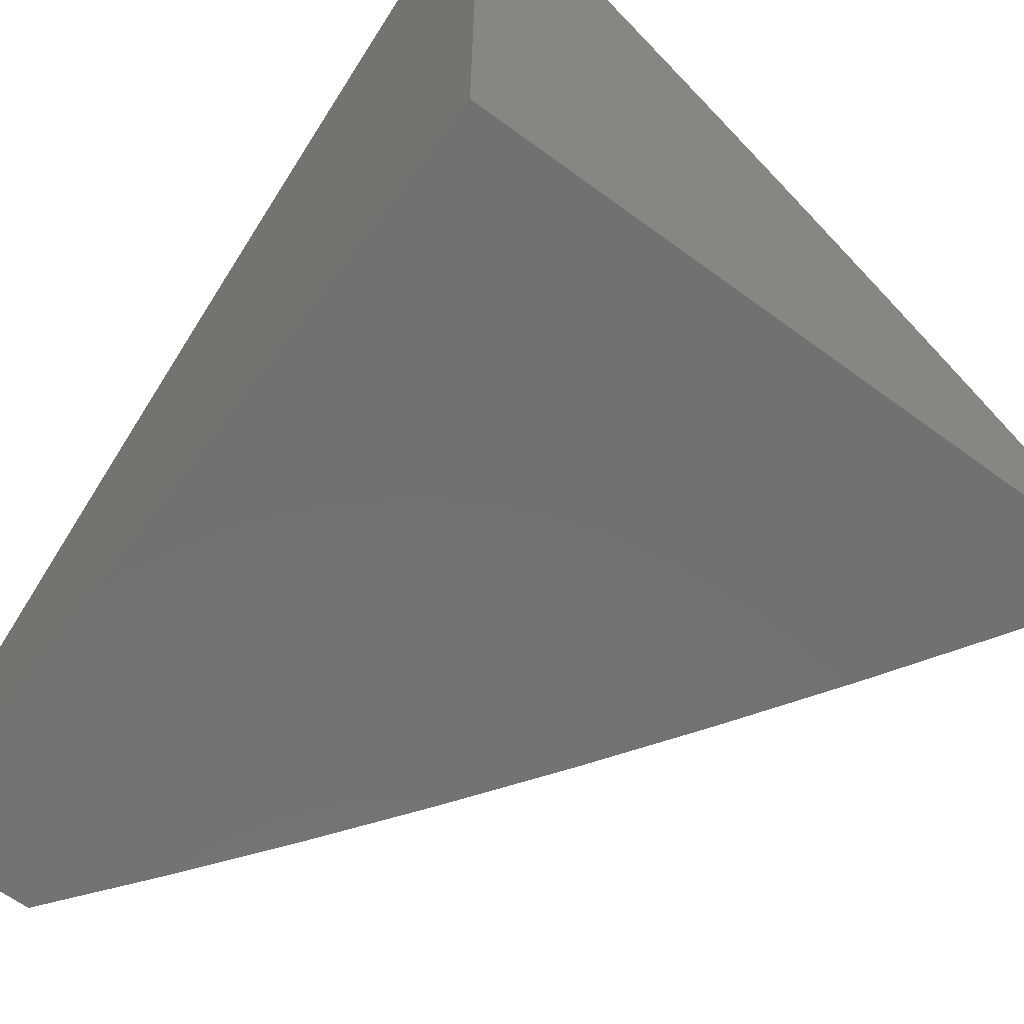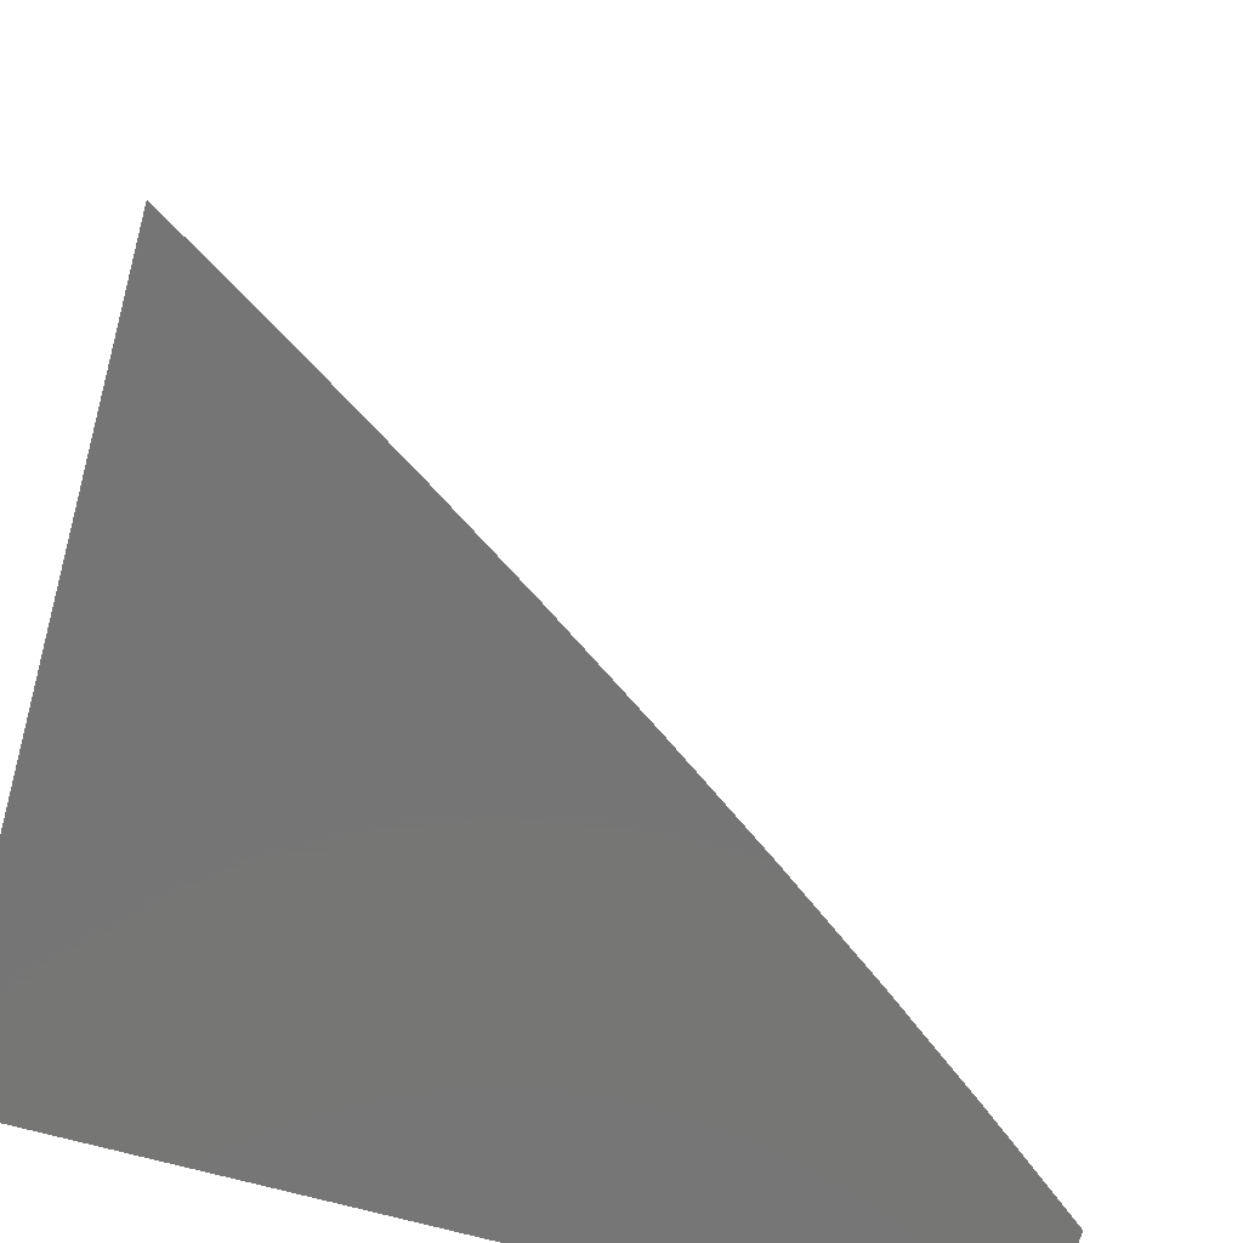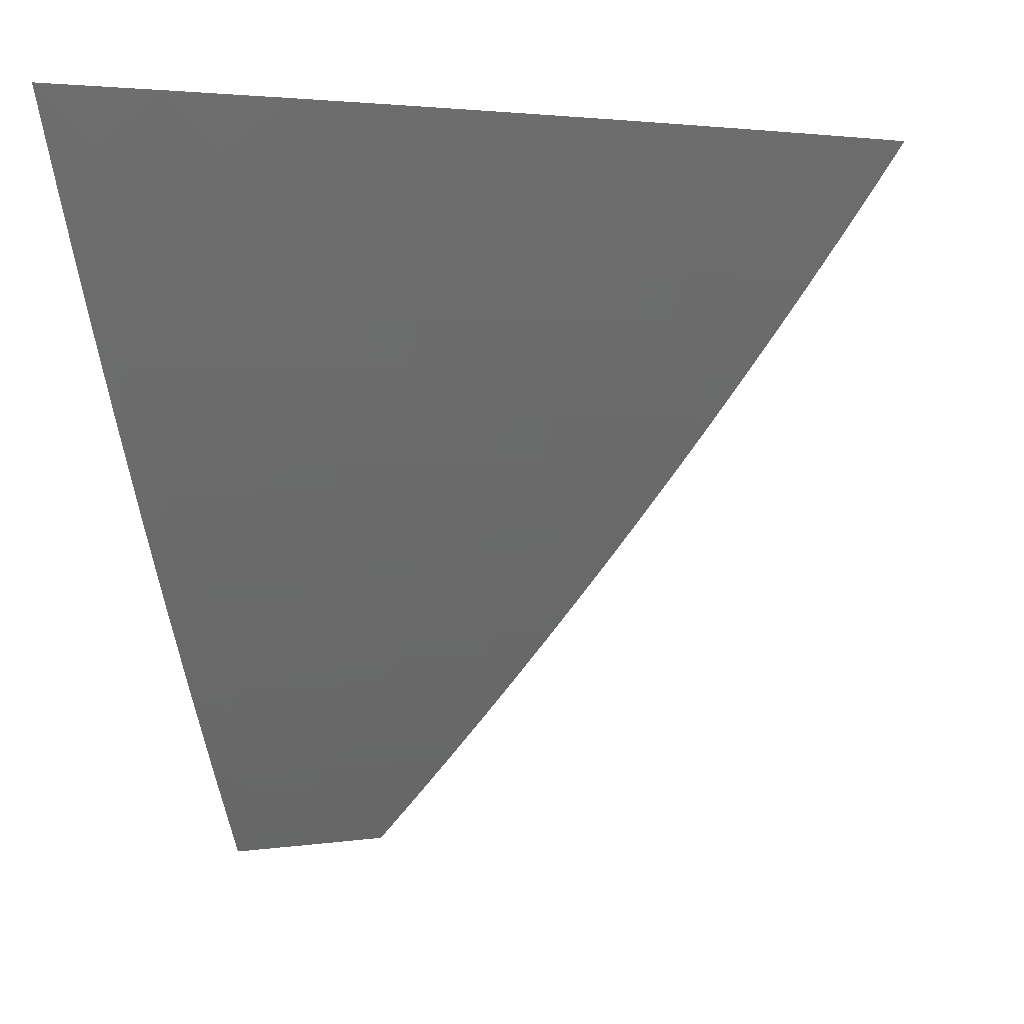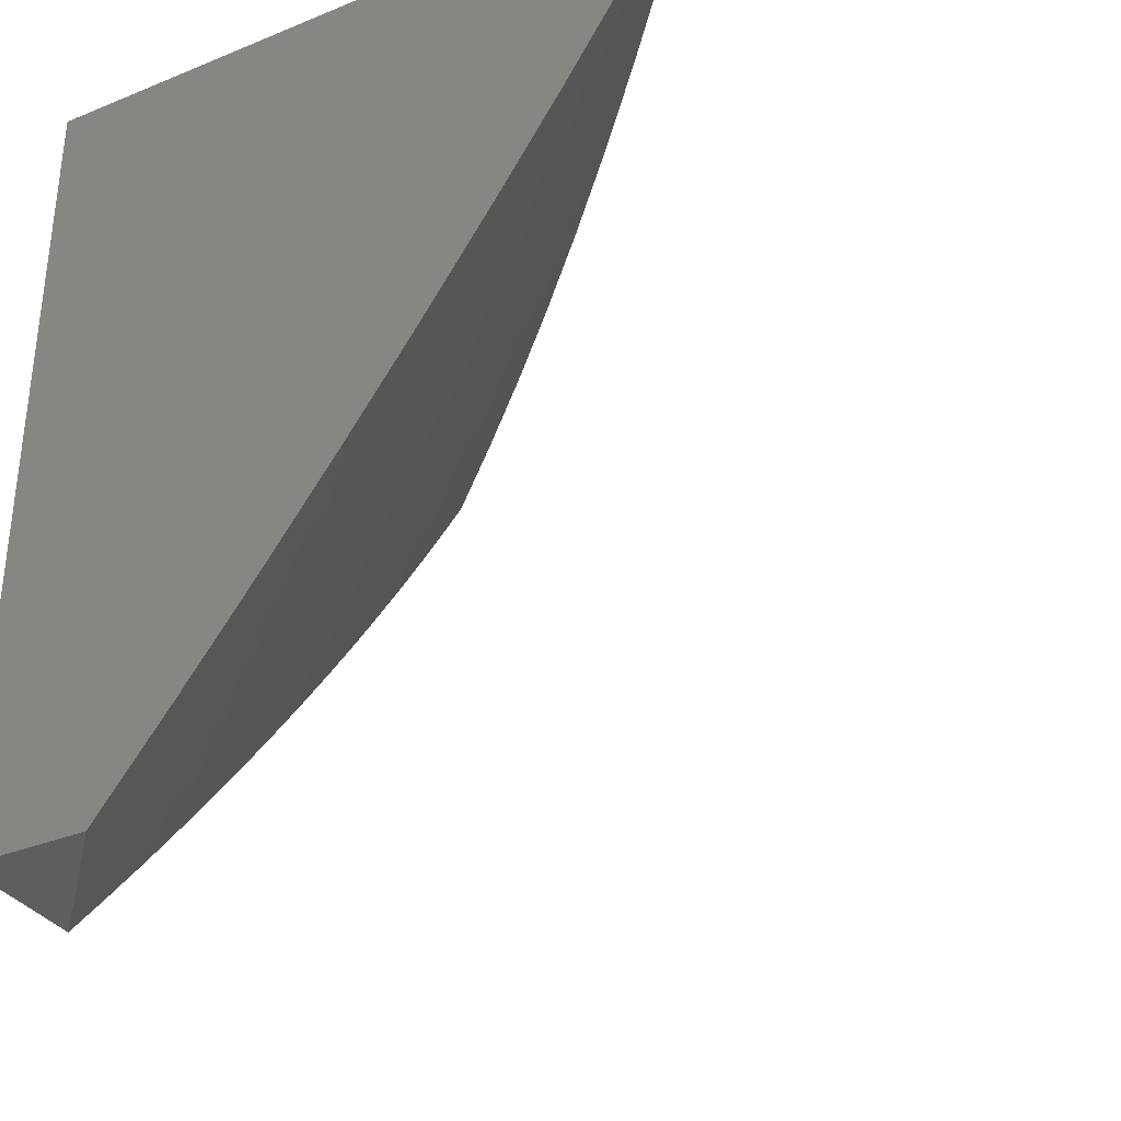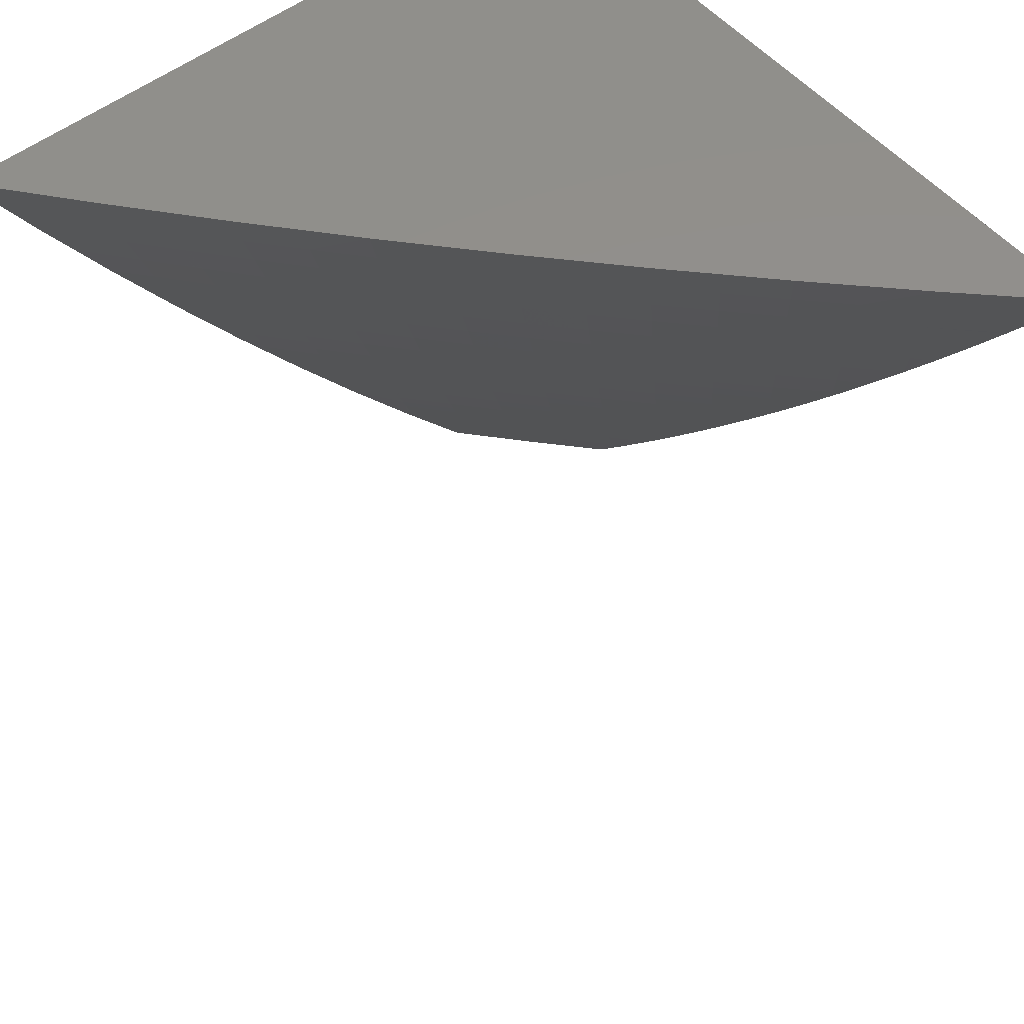
<metadata>
{"format":"stl","ext":"stl","renderer":"f3d","projection":"perspective","resolution":1024,"background":"white","views":[{"elev":-63.4,"azim":-36.7,"up":"+Y"},{"elev":-67.9,"azim":74.3,"up":"+Y"},{"elev":2.5,"azim":102.8,"up":"+Z"},{"elev":-34.0,"azim":29.0,"up":"+Z"},{"elev":53.3,"azim":140.5,"up":"+Z"}]}
</metadata>
<code>
# stl→obj: 251 verts, 498 faces
v 7.076 6.085 -6
v 7.15 6.029 -5.969
v 7.152 6 -6
v 7.164 6.041 -5.939
v 7.245 6 -5.88
v 7.178 6.052 -5.908
v 7.24 6.008 -5.877
v 7.191 6.063 -5.877
v 7.205 6.075 -5.847
v 7.155 6.131 -5.847
v 7.168 6.142 -5.816
v 7.118 6.197 -5.816
v 7.131 6.209 -5.785
v 7.081 6.264 -5.785
v 7.094 6.276 -5.754
v 7.043 6.331 -5.754
v 7.055 6.342 -5.723
v 7.004 6.397 -5.723
v 7.016 6.408 -5.692
v 7 6.419 -5.699
v 7.029 6.42 -5.661
v 7 6.468 -5.638
v 7.041 6.431 -5.63
v 7.001 6.497 -5.599
v 7.054 6.443 -5.599
v 7.066 6.454 -5.568
v 7.106 6.388 -5.599
v 7.118 6.399 -5.568
v 7.158 6.332 -5.599
v 7.17 6.343 -5.568
v 7.209 6.276 -5.599
v 7.222 6.287 -5.568
v 7.26 6.22 -5.599
v 7.272 6.231 -5.568
v 7.31 6.164 -5.599
v 7.323 6.174 -5.568
v 7.36 6.107 -5.599
v 7.373 6.117 -5.568
v 7.409 6.049 -5.599
v 7.422 6.06 -5.568
v 7.471 6.002 -5.568
v 7.435 6.071 -5.536
v 7.484 6.013 -5.536
v 7.448 6.081 -5.505
v 7.497 6.023 -5.505
v 7.461 6.092 -5.474
v 7.51 6.033 -5.474
v 7.473 6.102 -5.442
v 7.523 6.044 -5.442
v 7.498 6.122 -5.38
v 7.548 6.064 -5.38
v 7.523 6.143 -5.317
v 7.573 6.084 -5.317
v 7.548 6.163 -5.254
v 7.597 6.104 -5.254
v 7.572 6.182 -5.19
v 7.622 6.123 -5.19
v 7.596 6.202 -5.127
v 7.646 6.143 -5.127
v 7.619 6.221 -5.064
v 7.669 6.162 -5.064
v 7.642 6.241 -5
v 7.742 6.121 -5
v 7 6.168 -6
v 7.051 6.139 -5.969
v 7.101 6.084 -5.969
v 7.115 6.096 -5.939
v 7.128 6.108 -5.908
v 7.142 6.119 -5.877
v 7.001 6.194 -5.969
v 7 6.22 -5.941
v 7.015 6.206 -5.939
v 7.028 6.217 -5.908
v 7.065 6.151 -5.939
v 7.078 6.163 -5.908
v 7 6.27 -5.881
v 7.041 6.229 -5.877
v 7.092 6.174 -5.877
v 7 6.321 -5.821
v 7.004 6.296 -5.847
v 7.055 6.241 -5.847
v 7 6.37 -5.76
v 7.03 6.319 -5.785
v 7.017 6.307 -5.816
v 7.068 6.253 -5.816
v 7.105 6.186 -5.847
v 7 6.516 -5.576
v 7.013 6.509 -5.568
v 7.078 6.465 -5.536
v 7.131 6.41 -5.536
v 7.183 6.354 -5.536
v 7.234 6.298 -5.536
v 7.285 6.242 -5.536
v 7.335 6.185 -5.536
v 7.386 6.128 -5.536
v 7.026 6.52 -5.536
v 7 6.563 -5.514
v 7.038 6.531 -5.505
v 7.05 6.542 -5.474
v 7.103 6.487 -5.474
v 7.115 6.498 -5.442
v 7.155 6.432 -5.474
v 7.167 6.443 -5.442
v 7.207 6.376 -5.474
v 7.22 6.387 -5.442
v 7.259 6.32 -5.474
v 7.271 6.331 -5.442
v 7.31 6.263 -5.474
v 7.323 6.274 -5.442
v 7.361 6.206 -5.474
v 7.373 6.217 -5.442
v 7.411 6.149 -5.474
v 7.424 6.16 -5.442
v 7 6.61 -5.451
v 7.062 6.554 -5.442
v 7.139 6.52 -5.38
v 7.192 6.464 -5.38
v 7.244 6.408 -5.38
v 7.296 6.352 -5.38
v 7.347 6.295 -5.38
v 7.398 6.238 -5.38
v 7.448 6.18 -5.38
v 7.008 6.608 -5.442
v 7 6.657 -5.388
v 7.032 6.63 -5.38
v 7 6.702 -5.324
v 7.055 6.652 -5.317
v 7.001 6.707 -5.317
v 7.078 6.674 -5.254
v 7.023 6.729 -5.254
v 7.101 6.695 -5.19
v 7.046 6.75 -5.19
v 7.123 6.716 -5.127
v 7.068 6.772 -5.127
v 7.145 6.737 -5.064
v 7.09 6.793 -5.064
v 7.111 6.813 -5
v 7.035 6.847 -5.064
v 7 6.923 -5
v 7 6.88 -5.066
v 7.013 6.826 -5.127
v 7 6.836 -5.131
v 7 6.748 -5.26
v 7 6.792 -5.196
v 7.221 6.702 -5
v 7.199 6.682 -5.064
v 7.177 6.661 -5.127
v 7.155 6.64 -5.19
v 7.132 6.619 -5.254
v 7.109 6.597 -5.317
v 7.085 6.576 -5.38
v 7.254 6.625 -5.064
v 7.329 6.589 -5
v 7.307 6.569 -5.064
v 7.361 6.512 -5.064
v 7.338 6.492 -5.127
v 7.39 6.434 -5.127
v 7.367 6.414 -5.19
v 7.419 6.357 -5.19
v 7.395 6.337 -5.254
v 7.447 6.279 -5.254
v 7.422 6.259 -5.317
v 7.473 6.201 -5.317
v 7.435 6.475 -5
v 7.413 6.454 -5.064
v 7.442 6.377 -5.127
v 7.471 6.299 -5.19
v 7.497 6.221 -5.254
v 7.466 6.397 -5.064
v 7.539 6.359 -5
v 7.517 6.338 -5.064
v 7.568 6.28 -5.064
v 7.545 6.261 -5.127
v 7.841 6 -5
v 7.768 6.042 -5.064
v 7.719 6.102 -5.064
v 7.762 6 -5.13
v 7.744 6.023 -5.127
v 7.695 6.084 -5.127
v 7.671 6.064 -5.19
v 7.72 6.005 -5.19
v 7.681 6 -5.258
v 7.647 6.045 -5.254
v 7.622 6.025 -5.317
v 7.597 6 -5.385
v 7.597 6.005 -5.38
v 7.512 6 -5.511
v 7.425 6 -5.635
v 7.336 6 -5.758
v 7.356 6.006 -5.723
v 7.37 6.017 -5.692
v 7.383 6.028 -5.661
v 7.334 6.085 -5.661
v 7.347 6.096 -5.63
v 7.297 6.153 -5.63
v 7.267 6.03 -5.816
v 7.281 6.041 -5.785
v 7.294 6.052 -5.754
v 7.245 6.109 -5.754
v 7.258 6.12 -5.723
v 7.208 6.176 -5.723
v 7.221 6.187 -5.692
v 7.17 6.243 -5.692
v 7.183 6.254 -5.661
v 7.132 6.31 -5.661
v 7.145 6.321 -5.63
v 7.093 6.376 -5.63
v 7.218 6.086 -5.816
v 7.254 6.019 -5.847
v 7.231 6.097 -5.785
v 7.182 6.153 -5.785
v 7.195 6.165 -5.754
v 7.158 6.232 -5.723
v 7.12 6.298 -5.692
v 7.081 6.365 -5.661
v 7.271 6.131 -5.692
v 7.307 6.063 -5.723
v 7.321 6.074 -5.692
v 7.284 6.142 -5.661
v 7.234 6.198 -5.661
v 7.247 6.209 -5.63
v 7.348 6.196 -5.505
v 7.398 6.139 -5.505
v 7.298 6.253 -5.505
v 7.247 6.309 -5.505
v 7.195 6.365 -5.505
v 7.143 6.421 -5.505
v 7.091 6.476 -5.505
v 7.371 6.316 -5.317
v 7.344 6.394 -5.254
v 7.315 6.471 -5.19
v 7.285 6.548 -5.127
v 7.494 6.319 -5.127
v 7.521 6.241 -5.19
v 7.396 6.039 -5.63
v 7.145 6.22 -5.754
v 7.107 6.287 -5.723
v 7.068 6.354 -5.692
v 7.196 6.265 -5.63
v 7.32 6.373 -5.317
v 7.268 6.43 -5.317
v 7.215 6.486 -5.317
v 7.162 6.542 -5.317
v 7.291 6.451 -5.254
v 7.262 6.528 -5.19
v 7.231 6.605 -5.127
v 7.239 6.507 -5.254
v 7.186 6.563 -5.254
v 7.209 6.584 -5.19
v 7 6 -5
v 7 6 -6
f 1 2 3
f 3 2 4
f 3 4 5
f 5 4 6
f 5 6 7
f 7 6 8
f 7 8 9
f 9 8 10
f 9 10 11
f 11 10 12
f 11 12 13
f 13 12 14
f 13 14 15
f 15 14 16
f 15 16 17
f 17 16 18
f 17 18 19
f 19 18 20
f 19 20 21
f 21 20 22
f 21 22 23
f 23 22 24
f 23 24 25
f 25 24 26
f 25 26 27
f 27 26 28
f 27 28 29
f 29 28 30
f 29 30 31
f 31 30 32
f 31 32 33
f 33 32 34
f 33 34 35
f 35 34 36
f 35 36 37
f 37 36 38
f 37 38 39
f 39 38 40
f 39 40 41
f 41 40 42
f 41 42 43
f 43 42 44
f 43 44 45
f 45 44 46
f 45 46 47
f 47 46 48
f 47 48 49
f 49 48 50
f 49 50 51
f 51 50 52
f 51 52 53
f 53 52 54
f 53 54 55
f 55 54 56
f 55 56 57
f 57 56 58
f 57 58 59
f 59 58 60
f 59 60 61
f 61 60 62
f 61 62 63
f 64 65 1
f 1 65 66
f 1 66 2
f 2 66 67
f 2 67 4
f 4 67 68
f 4 68 6
f 6 68 69
f 6 69 8
f 8 69 10
f 65 64 70
f 70 64 71
f 70 71 72
f 72 71 73
f 72 73 74
f 74 73 75
f 74 75 67
f 67 75 68
f 71 76 73
f 73 76 77
f 73 77 75
f 75 77 78
f 75 78 68
f 68 78 69
f 79 80 76
f 76 80 81
f 76 81 77
f 77 81 78
f 82 83 79
f 79 83 84
f 79 84 80
f 80 84 81
f 20 18 82
f 82 18 16
f 82 16 83
f 83 16 14
f 83 14 85
f 85 14 12
f 85 12 86
f 86 12 10
f 86 10 69
f 22 87 24
f 24 87 88
f 24 88 26
f 26 88 89
f 26 89 28
f 28 89 90
f 28 90 30
f 30 90 91
f 30 91 32
f 32 91 92
f 32 92 34
f 34 92 93
f 34 93 36
f 36 93 94
f 36 94 38
f 38 94 95
f 38 95 40
f 40 95 42
f 88 87 96
f 96 87 97
f 96 97 98
f 98 97 99
f 98 99 100
f 100 99 101
f 100 101 102
f 102 101 103
f 102 103 104
f 104 103 105
f 104 105 106
f 106 105 107
f 106 107 108
f 108 107 109
f 108 109 110
f 110 109 111
f 110 111 112
f 112 111 113
f 112 113 46
f 46 113 48
f 97 114 99
f 99 114 115
f 99 115 101
f 101 115 116
f 101 116 103
f 103 116 117
f 103 117 105
f 105 117 118
f 105 118 107
f 107 118 119
f 107 119 109
f 109 119 120
f 109 120 111
f 111 120 121
f 111 121 113
f 113 121 122
f 113 122 48
f 48 122 50
f 115 114 123
f 123 114 124
f 123 124 125
f 125 124 126
f 125 126 127
f 127 126 128
f 127 128 129
f 129 128 130
f 129 130 131
f 131 130 132
f 131 132 133
f 133 132 134
f 133 134 135
f 135 134 136
f 135 136 137
f 137 136 138
f 137 138 139
f 139 138 140
f 140 138 141
f 140 141 142
f 142 141 134
f 142 134 132
f 126 143 128
f 128 143 130
f 143 144 130
f 130 144 132
f 144 142 132
f 137 145 135
f 135 145 146
f 135 146 133
f 133 146 147
f 133 147 131
f 131 147 148
f 131 148 129
f 129 148 149
f 129 149 127
f 127 149 150
f 127 150 125
f 125 150 151
f 125 151 123
f 123 151 115
f 146 145 152
f 152 145 153
f 152 153 154
f 154 153 155
f 154 155 156
f 156 155 157
f 156 157 158
f 158 157 159
f 158 159 160
f 160 159 161
f 160 161 162
f 162 161 163
f 162 163 122
f 122 163 50
f 153 164 155
f 155 164 165
f 155 165 157
f 157 165 166
f 157 166 159
f 159 166 167
f 159 167 161
f 161 167 168
f 161 168 163
f 163 168 52
f 163 52 50
f 165 164 169
f 169 164 170
f 169 170 171
f 171 170 172
f 171 172 173
f 173 172 58
f 173 58 56
f 170 62 172
f 172 62 60
f 172 60 58
f 174 175 63
f 63 175 176
f 63 176 61
f 61 176 59
f 174 177 175
f 175 177 178
f 175 178 179
f 179 178 180
f 179 180 57
f 57 180 55
f 178 177 181
f 181 177 182
f 181 182 183
f 183 182 184
f 183 184 53
f 53 184 51
f 182 185 184
f 184 185 186
f 184 186 51
f 51 186 185
f 51 185 49
f 49 185 187
f 49 187 47
f 47 187 45
f 188 41 187
f 187 41 43
f 187 43 45
f 189 190 188
f 188 190 191
f 188 191 192
f 192 191 193
f 192 193 194
f 194 193 195
f 194 195 35
f 35 195 33
f 5 196 189
f 189 196 197
f 189 197 198
f 198 197 199
f 198 199 200
f 200 199 201
f 200 201 202
f 202 201 203
f 202 203 204
f 204 203 205
f 204 205 206
f 206 205 207
f 206 207 27
f 27 207 25
f 141 138 136
f 9 208 209
f 209 208 196
f 209 196 5
f 197 196 210
f 210 196 208
f 210 208 211
f 211 208 11
f 211 11 13
f 208 9 11
f 197 210 199
f 199 210 212
f 199 212 201
f 201 212 213
f 201 213 203
f 203 213 214
f 203 214 205
f 205 214 215
f 205 215 207
f 207 215 23
f 207 23 25
f 212 210 211
f 200 216 217
f 217 216 218
f 217 218 190
f 190 218 191
f 216 219 218
f 218 219 193
f 218 193 191
f 200 202 216
f 216 202 220
f 216 220 219
f 219 220 221
f 219 221 195
f 195 221 33
f 219 195 193
f 194 35 37
f 94 222 95
f 95 222 223
f 95 223 42
f 42 223 44
f 222 110 223
f 223 110 112
f 223 112 44
f 44 112 46
f 222 94 224
f 224 94 93
f 224 93 225
f 225 93 92
f 225 92 226
f 226 92 91
f 226 91 227
f 227 91 90
f 227 90 228
f 228 90 89
f 228 89 96
f 96 89 88
f 110 222 108
f 108 222 224
f 108 224 106
f 106 224 225
f 106 225 104
f 104 225 226
f 104 226 102
f 102 226 227
f 102 227 100
f 100 227 228
f 100 228 98
f 98 228 96
f 122 121 162
f 162 121 229
f 162 229 160
f 160 229 230
f 160 230 158
f 158 230 231
f 158 231 156
f 156 231 232
f 156 232 154
f 154 232 152
f 229 121 120
f 167 233 234
f 234 233 173
f 234 173 56
f 169 171 233
f 233 171 173
f 169 233 166
f 166 233 167
f 167 234 168
f 168 234 54
f 168 54 52
f 54 234 56
f 194 37 235
f 235 37 39
f 235 39 188
f 188 39 41
f 189 198 217
f 217 198 200
f 189 217 190
f 5 7 209
f 209 7 9
f 67 66 74
f 74 66 65
f 74 65 72
f 72 65 70
f 69 78 86
f 86 78 81
f 86 81 85
f 85 81 84
f 85 84 83
f 212 211 236
f 236 211 13
f 236 13 15
f 212 236 213
f 213 236 237
f 213 237 214
f 214 237 238
f 214 238 215
f 215 238 21
f 215 21 23
f 237 236 15
f 220 202 204
f 221 220 239
f 239 220 204
f 239 204 206
f 33 221 31
f 31 221 239
f 31 239 29
f 29 239 206
f 29 206 27
f 229 120 240
f 240 120 119
f 240 119 241
f 241 119 118
f 241 118 242
f 242 118 117
f 242 117 243
f 243 117 116
f 243 116 151
f 151 116 115
f 229 240 230
f 230 240 244
f 230 244 231
f 231 244 245
f 231 245 232
f 232 245 246
f 232 246 152
f 152 246 147
f 152 147 146
f 244 240 241
f 169 166 165
f 238 237 17
f 17 237 15
f 244 241 247
f 247 241 242
f 247 242 248
f 248 242 243
f 248 243 150
f 150 243 151
f 21 238 19
f 19 238 17
f 244 247 245
f 245 247 249
f 245 249 246
f 246 249 148
f 246 148 147
f 249 247 248
f 150 149 248
f 248 149 249
f 149 148 249
f 141 136 134
f 188 192 235
f 235 192 194
f 176 175 179
f 178 181 180
f 180 181 183
f 180 183 55
f 55 183 53
f 59 176 179
f 59 179 57
f 139 140 250
f 250 140 142
f 250 142 144
f 144 143 250
f 250 143 126
f 250 126 124
f 124 114 250
f 250 114 97
f 250 97 87
f 87 22 250
f 250 22 20
f 250 20 82
f 82 79 250
f 250 79 251
f 251 79 76
f 251 76 71
f 71 64 251
f 64 1 251
f 251 1 3
f 174 63 250
f 250 63 62
f 250 62 170
f 170 164 250
f 250 164 153
f 250 153 145
f 145 137 250
f 250 137 139
f 3 5 251
f 251 5 250
f 250 5 189
f 250 189 188
f 188 187 250
f 250 187 185
f 250 185 182
f 182 177 250
f 250 177 174

</code>
